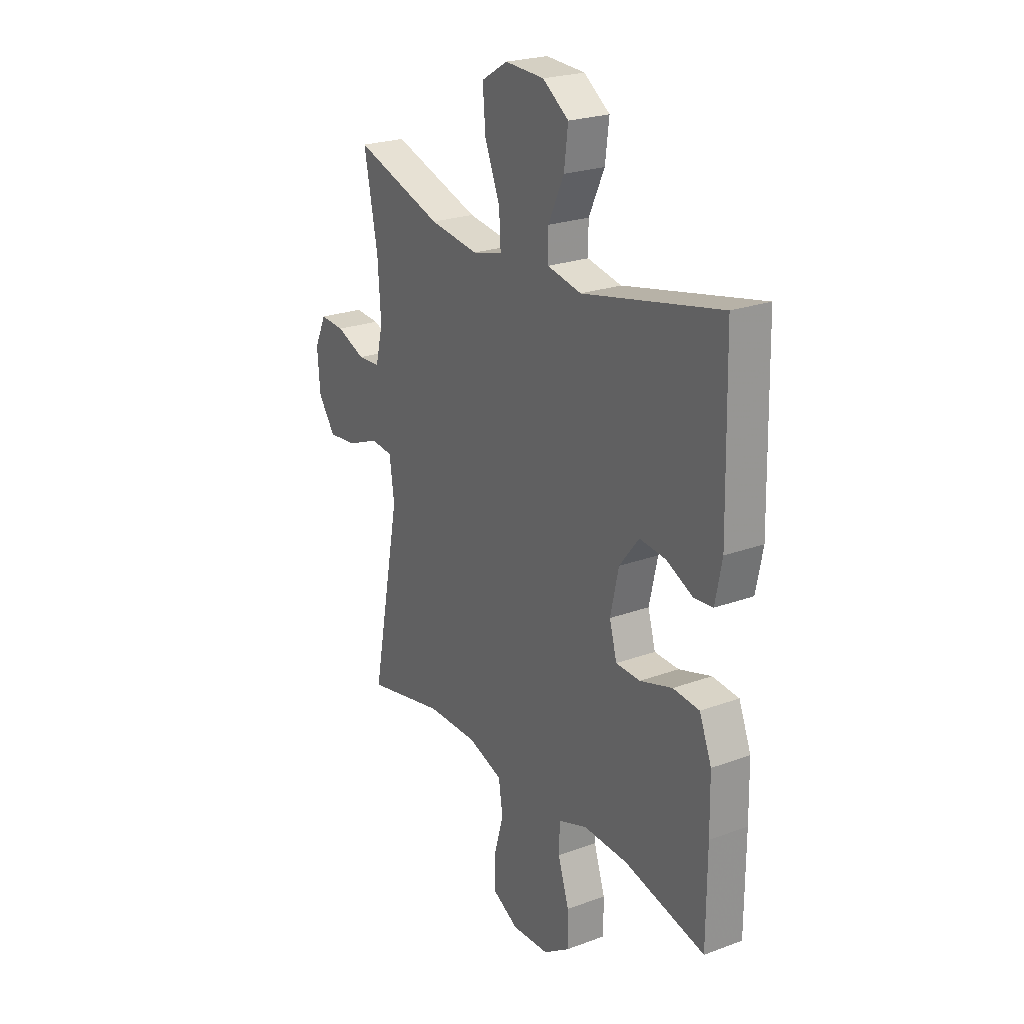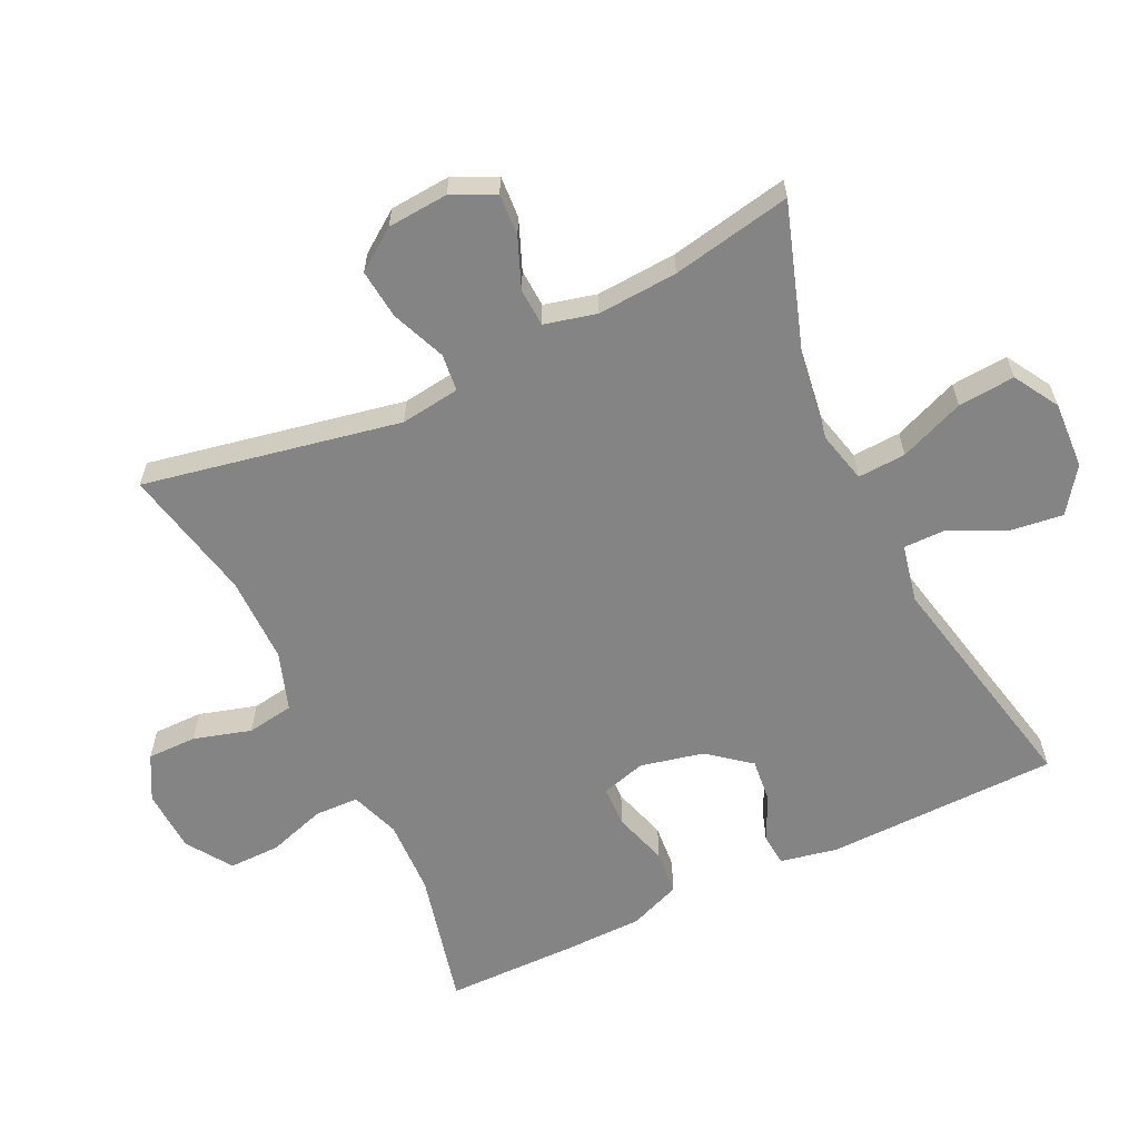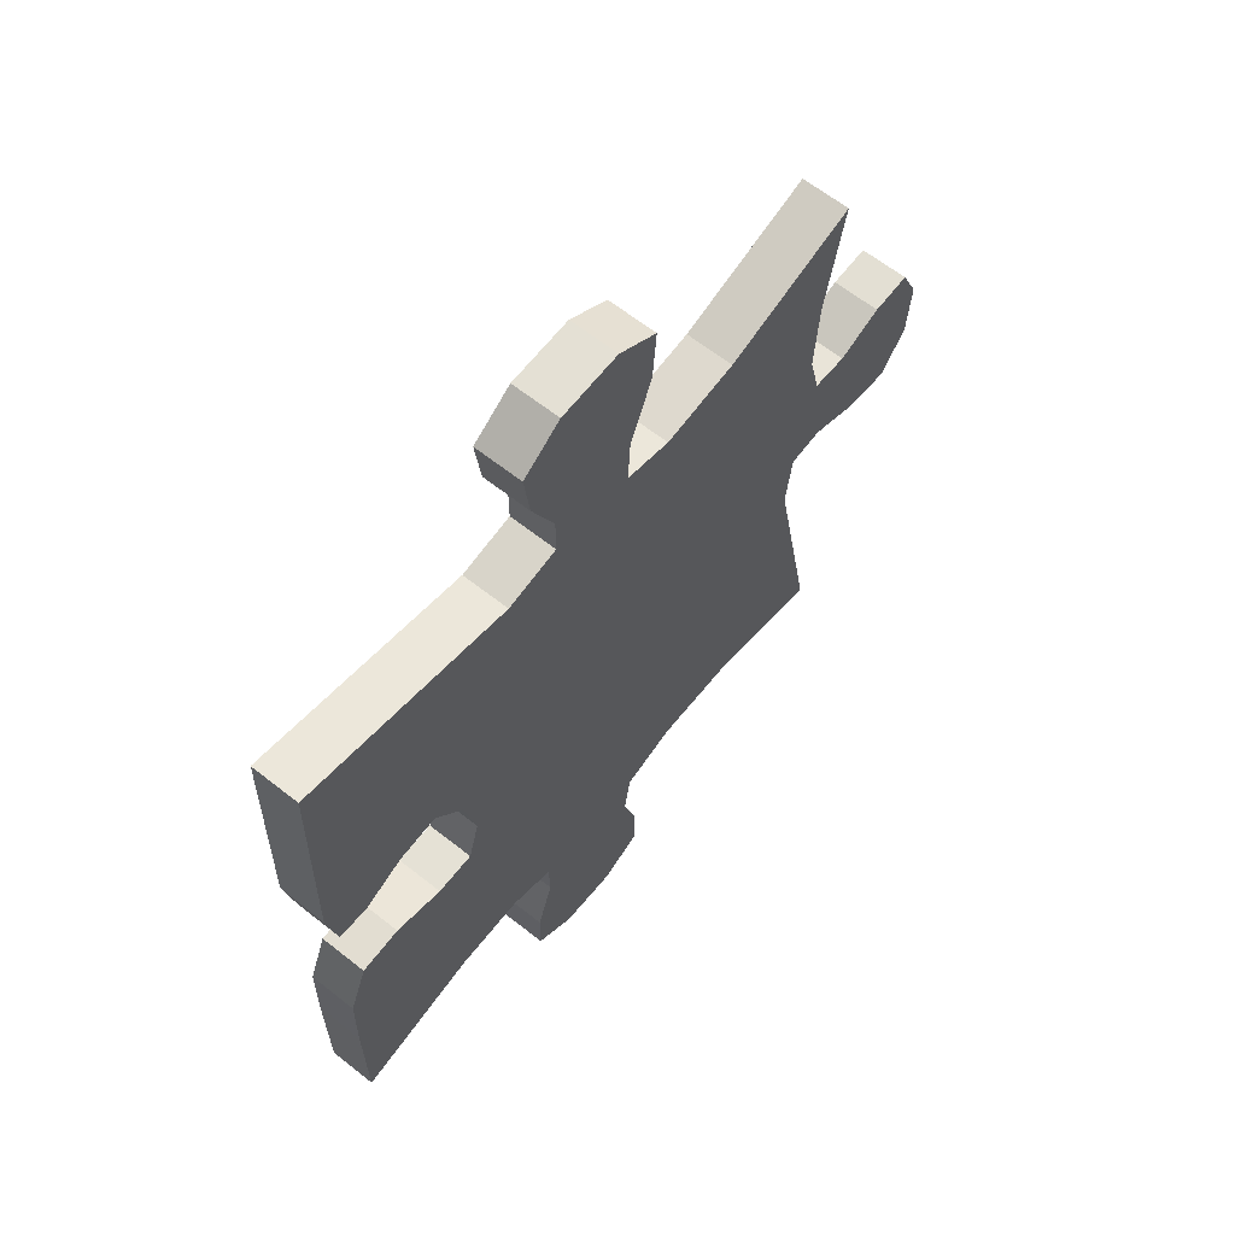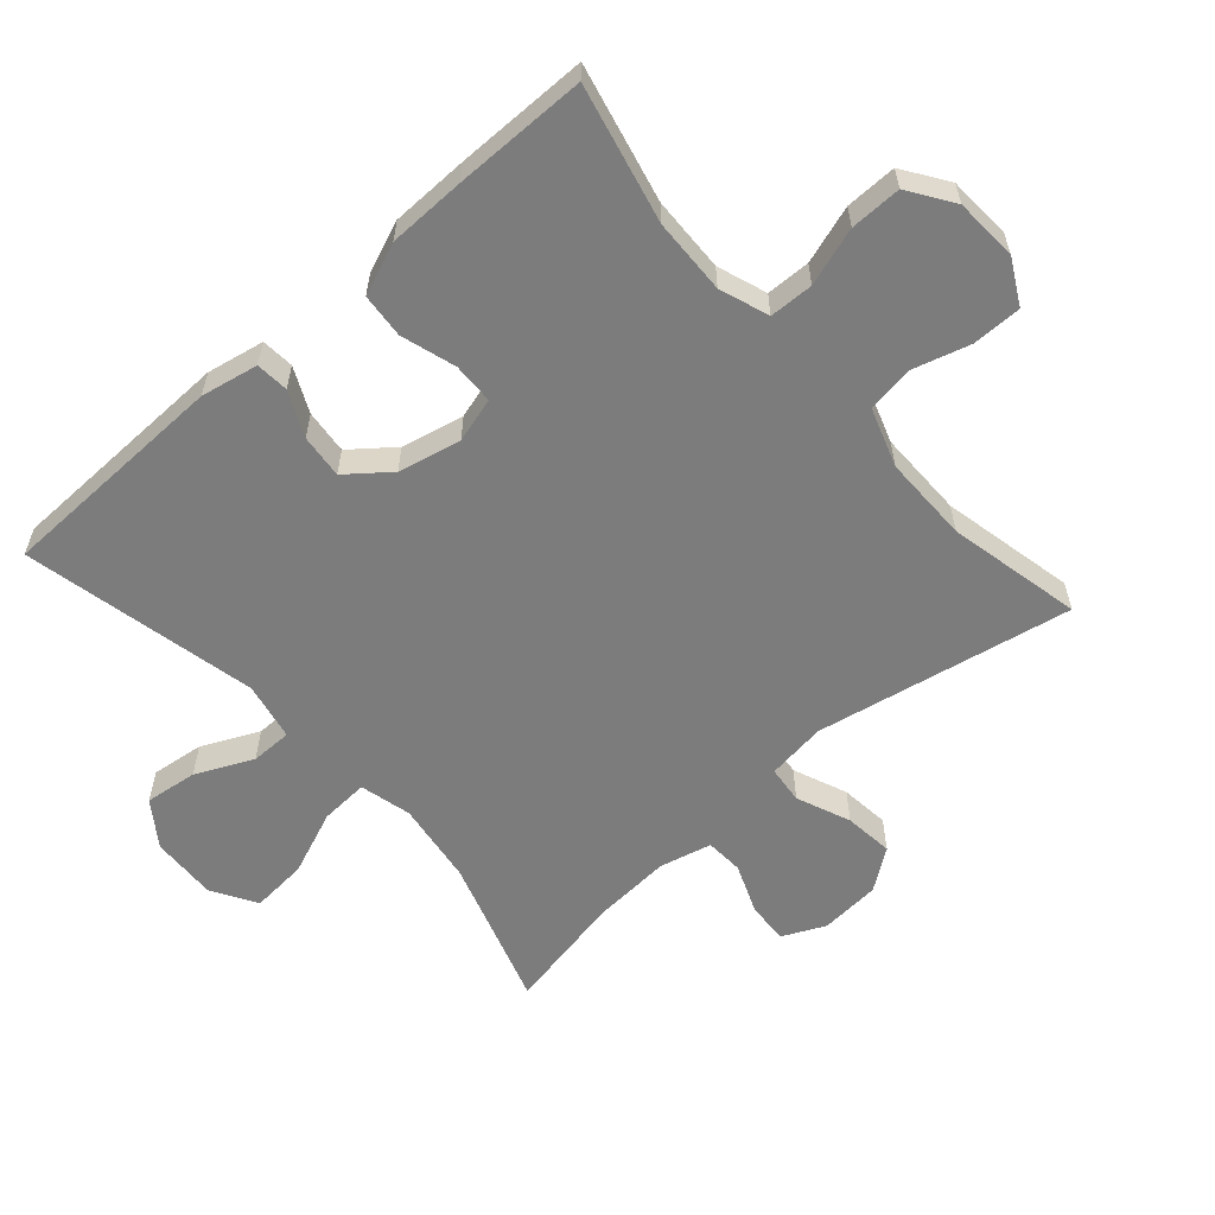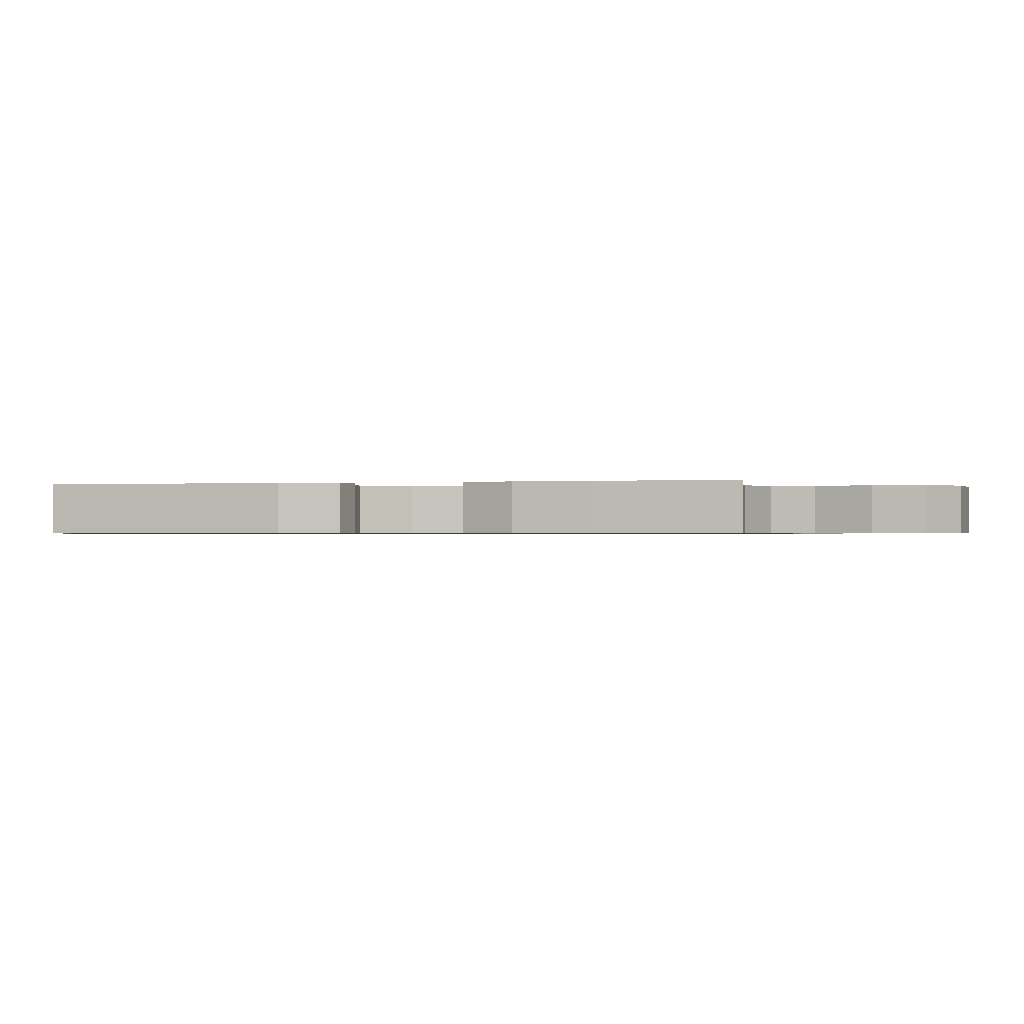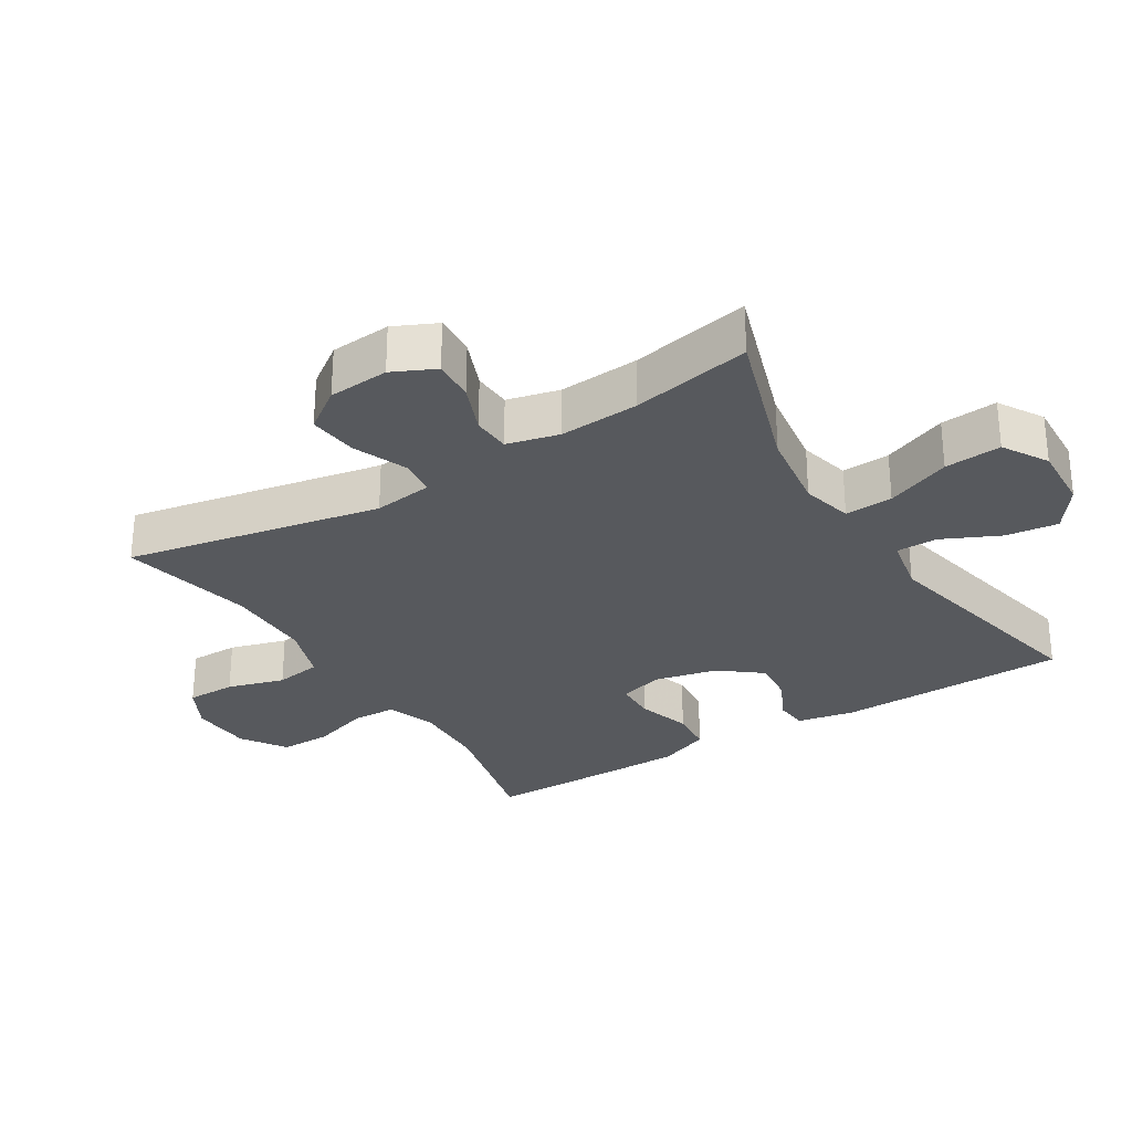
<metadata>
{"format":"obj","ext":"obj","renderer":"f3d","projection":"perspective","resolution":1024,"background":"white","views":[{"elev":23.6,"azim":58.3,"up":"+Z"},{"elev":-61.3,"azim":-64.5,"up":"+Y"},{"elev":63.1,"azim":128.7,"up":"+Z"},{"elev":-58.8,"azim":131.5,"up":"+Y"},{"elev":-0.6,"azim":105.8,"up":"+Y"},{"elev":-29.0,"azim":-58.2,"up":"+Y"}]}
</metadata>
<code>
v -0.5 0.07 -0.5
v -0.426 0.07 -0.116
v -0.438 0.07 -0.027
v -0.494 0.07 -0.021
v -0.575 0.07 -0.054
v -0.649 0.07 -0.062
v -0.693 0.07 -0.001
v -0.7 0.07 0.09
v -0.67 0.07 0.154
v -0.607 0.07 0.15
v -0.533 0.07 0.12
v -0.476 0.07 0.123
v -0.457 0.07 0.201
v -0.465 0.07 0.321
v -0.5 0.07 0.5
v -0.274 0.07 0.426
v -0.149 0.07 0.408
v -0.072 0.07 0.427
v -0.076 0.07 0.499
v -0.115 0.07 0.596
v -0.122 0.07 0.681
v -0.055 0.07 0.721
v 0.045 0.07 0.716
v 0.111 0.07 0.669
v 0.101 0.07 0.59
v 0.061 0.07 0.505
v 0.061 0.07 0.443
v 0.148 0.07 0.425
v 0.5 0.07 0.5
v 0.508 0.07 0.152
v 0.491 0.07 0.066
v 0.442 0.07 0.062
v 0.375 0.07 0.094
v 0.309 0.07 0.101
v 0.259 0.07 0.038
v 0.238 0.07 -0.056
v 0.257 0.07 -0.123
v 0.319 0.07 -0.125
v 0.401 0.07 -0.1
v 0.468 0.07 -0.106
v 0.499 0.07 -0.184
v 0.501 0.07 -0.302
v 0.5 0.07 -0.5
v 0.294 0.07 -0.451
v 0.181 0.07 -0.447
v 0.107 0.07 -0.473
v 0.105 0.07 -0.539
v 0.133 0.07 -0.626
v 0.134 0.07 -0.703
v 0.067 0.07 -0.748
v -0.028 0.07 -0.753
v -0.095 0.07 -0.717
v -0.095 0.07 -0.643
v -0.07 0.07 -0.557
v -0.081 0.07 -0.487
v -0.169 0.07 -0.457
v -0.299 0.07 -0.457
v -0.5 0 -0.5
v -0.426 0 -0.116
v -0.438 0 -0.027
v -0.494 0 -0.021
v -0.575 0 -0.054
v -0.649 0 -0.062
v -0.693 0 -0.001
v -0.7 0 0.09
v -0.67 0 0.154
v -0.607 0 0.15
v -0.533 0 0.12
v -0.476 0 0.123
v -0.457 0 0.201
v -0.465 0 0.321
v -0.5 0 0.5
v -0.274 0 0.426
v -0.149 0 0.408
v -0.072 0 0.427
v -0.076 0 0.499
v -0.115 0 0.596
v -0.122 0 0.681
v -0.055 0 0.721
v 0.045 0 0.716
v 0.111 0 0.669
v 0.101 0 0.59
v 0.061 0 0.505
v 0.061 0 0.443
v 0.148 0 0.425
v 0.5 0 0.5
v 0.508 0 0.152
v 0.491 0 0.066
v 0.442 0 0.062
v 0.375 0 0.094
v 0.309 0 0.101
v 0.259 0 0.038
v 0.238 0 -0.056
v 0.257 0 -0.123
v 0.319 0 -0.125
v 0.401 0 -0.1
v 0.468 0 -0.106
v 0.499 0 -0.184
v 0.501 0 -0.302
v 0.5 0 -0.5
v 0.294 0 -0.451
v 0.181 0 -0.447
v 0.107 0 -0.473
v 0.105 0 -0.539
v 0.133 0 -0.626
v 0.134 0 -0.703
v 0.067 0 -0.748
v -0.028 0 -0.753
v -0.095 0 -0.717
v -0.095 0 -0.643
v -0.07 0 -0.557
v -0.081 0 -0.487
v -0.169 0 -0.457
v -0.299 0 -0.457
f 52 53 54
f 51 52 54
f 50 51 54
f 49 50 54
f 48 49 54
f 47 48 54
f 46 47 54 55
f 45 46 55 56
f 42 43 44
f 41 42 44
f 40 41 44
f 39 40 44
f 38 39 44
f 37 38 44 45
f 45 56 57
f 37 45 57
f 36 37 57
f 31 32 33
f 30 31 33
f 29 30 33
f 28 29 33
f 27 28 33 34
f 24 25 26
f 23 24 26
f 22 23 26
f 21 22 26
f 20 21 26
f 19 20 26
f 18 19 26 27
f 27 34 35
f 18 27 35
f 17 18 35
f 14 15 16
f 35 36 57
f 17 35 57
f 16 17 57
f 14 16 57
f 13 14 57
f 9 10 11
f 8 9 11
f 7 8 11
f 6 7 11
f 5 6 11
f 4 5 11
f 57 1 2
f 57 2 3
f 12 13 57 3
f 3 4 11 12
f 111 110 109
f 111 109 108
f 111 108 107
f 111 107 106
f 111 106 105
f 111 105 104
f 112 111 104 103
f 113 112 103 102
f 101 100 99
f 101 99 98
f 101 98 97
f 101 97 96
f 101 96 95
f 102 101 95 94
f 114 113 102
f 114 102 94
f 114 94 93
f 90 89 88
f 90 88 87
f 90 87 86
f 90 86 85
f 91 90 85 84
f 83 82 81
f 83 81 80
f 83 80 79
f 83 79 78
f 83 78 77
f 83 77 76
f 84 83 76 75
f 92 91 84
f 92 84 75
f 92 75 74
f 73 72 71
f 114 93 92
f 114 92 74
f 114 74 73
f 114 73 71
f 114 71 70
f 68 67 66
f 68 66 65
f 68 65 64
f 68 64 63
f 68 63 62
f 68 62 61
f 59 58 114
f 60 59 114
f 60 114 70 69
f 69 68 61 60
f 1 58 59 2
f 2 59 60 3
f 3 60 61 4
f 4 61 62 5
f 5 62 63 6
f 6 63 64 7
f 7 64 65 8
f 8 65 66 9
f 9 66 67 10
f 10 67 68 11
f 11 68 69 12
f 12 69 70 13
f 13 70 71 14
f 14 71 72 15
f 15 72 73 16
f 16 73 74 17
f 17 74 75 18
f 18 75 76 19
f 19 76 77 20
f 20 77 78 21
f 21 78 79 22
f 22 79 80 23
f 23 80 81 24
f 24 81 82 25
f 25 82 83 26
f 26 83 84 27
f 27 84 85 28
f 28 85 86 29
f 29 86 87 30
f 30 87 88 31
f 31 88 89 32
f 32 89 90 33
f 33 90 91 34
f 34 91 92 35
f 35 92 93 36
f 36 93 94 37
f 37 94 95 38
f 38 95 96 39
f 39 96 97 40
f 40 97 98 41
f 41 98 99 42
f 42 99 100 43
f 43 100 101 44
f 44 101 102 45
f 45 102 103 46
f 46 103 104 47
f 47 104 105 48
f 48 105 106 49
f 49 106 107 50
f 50 107 108 51
f 51 108 109 52
f 52 109 110 53
f 53 110 111 54
f 54 111 112 55
f 55 112 113 56
f 56 113 114 57
f 57 114 58 1

</code>
